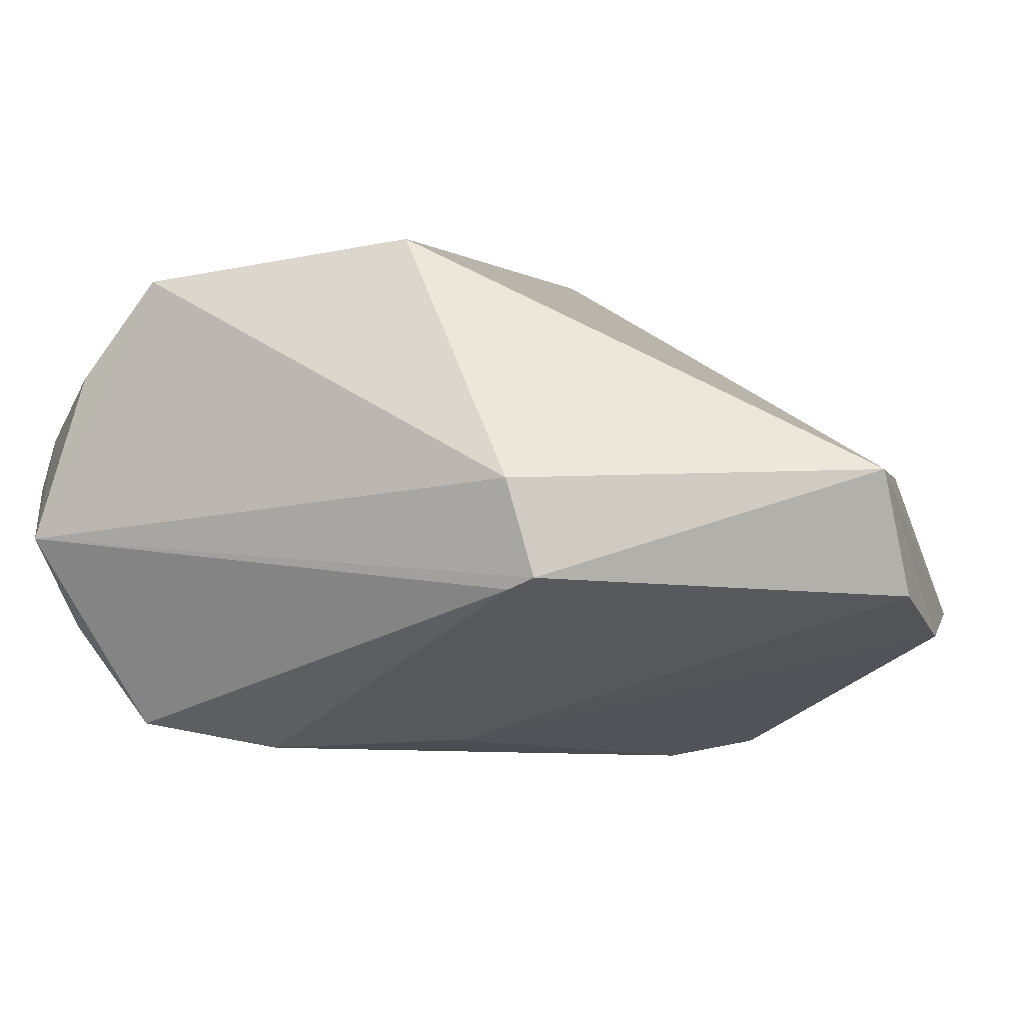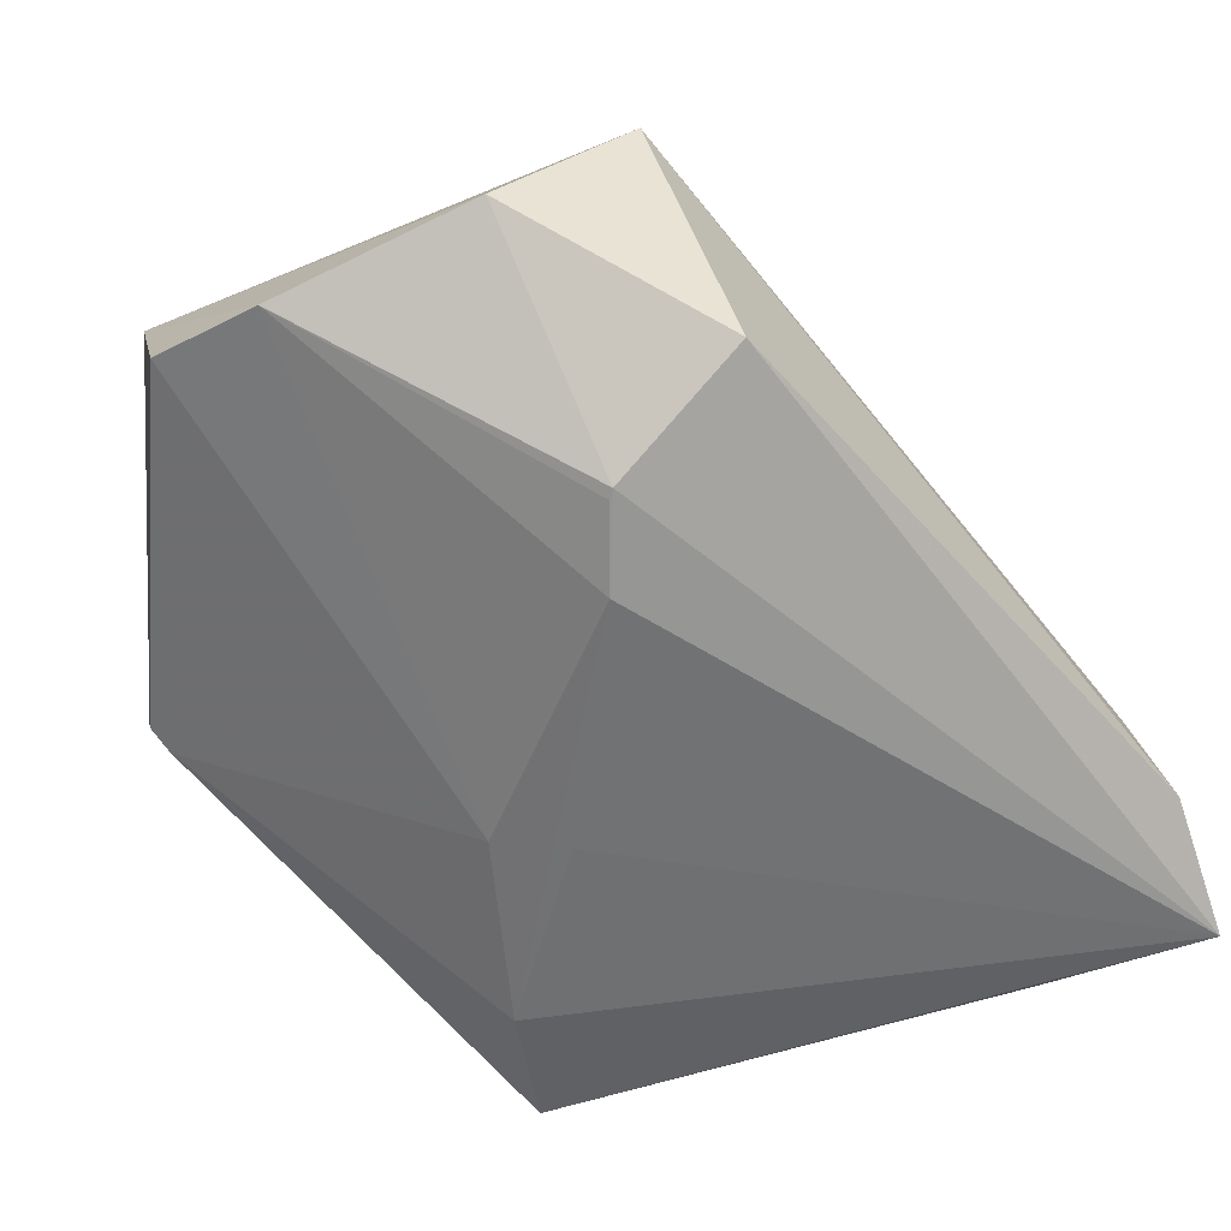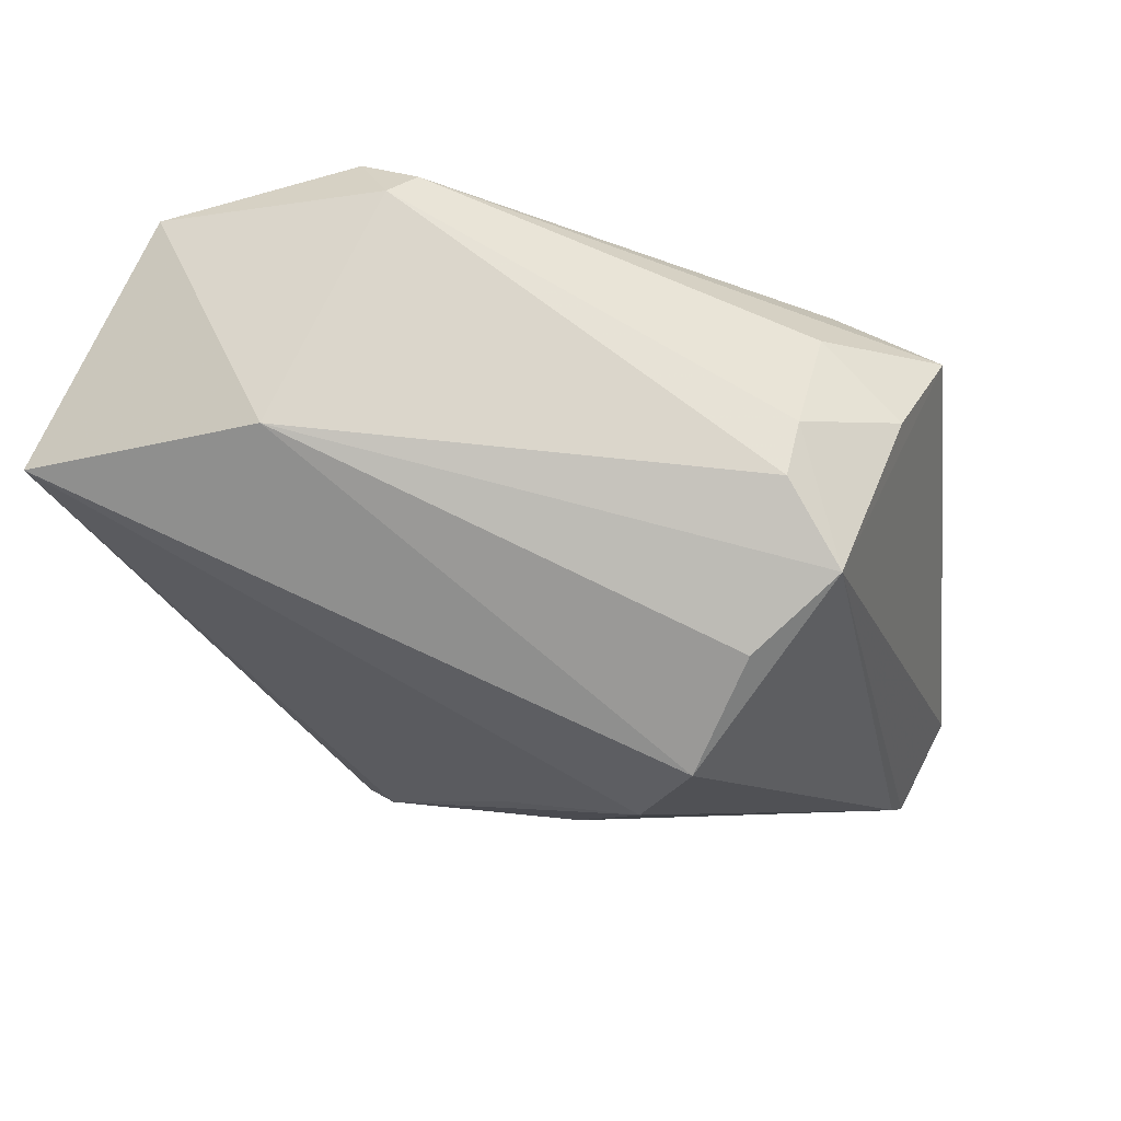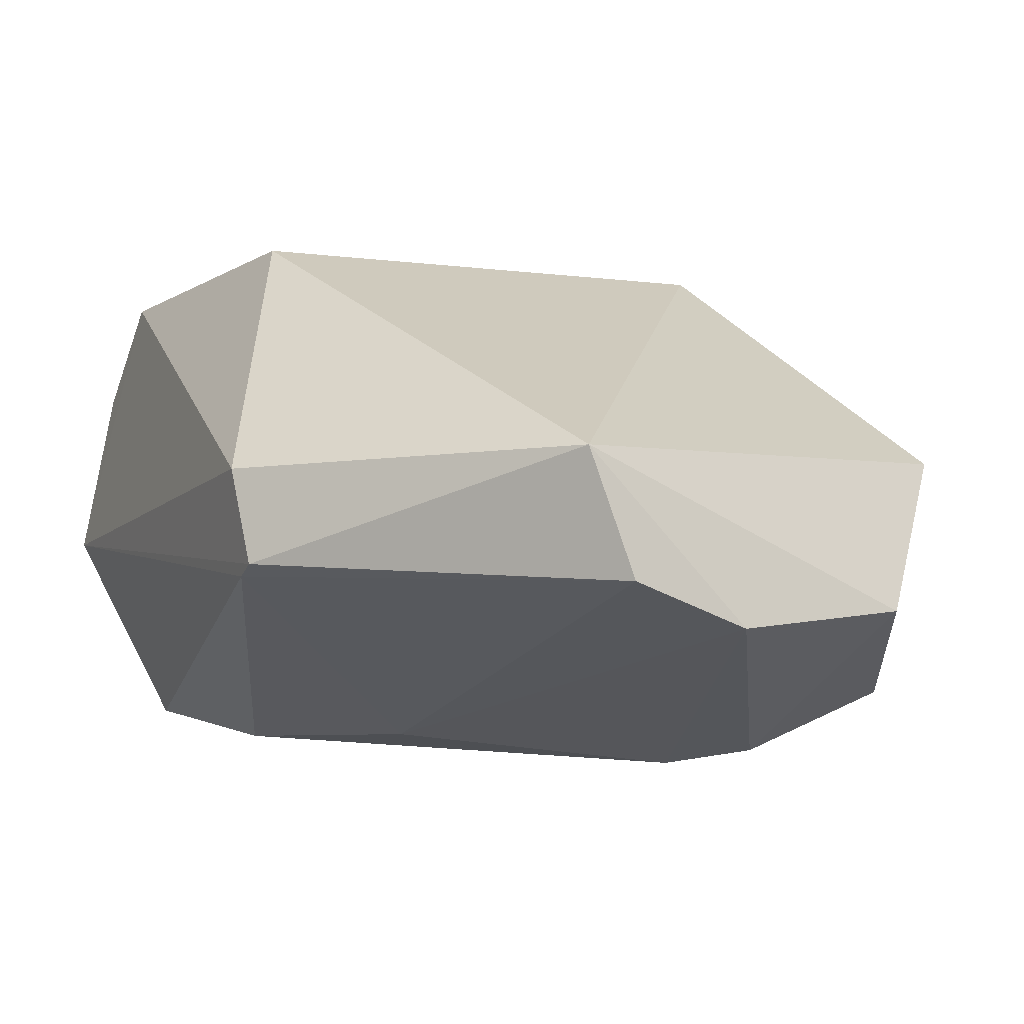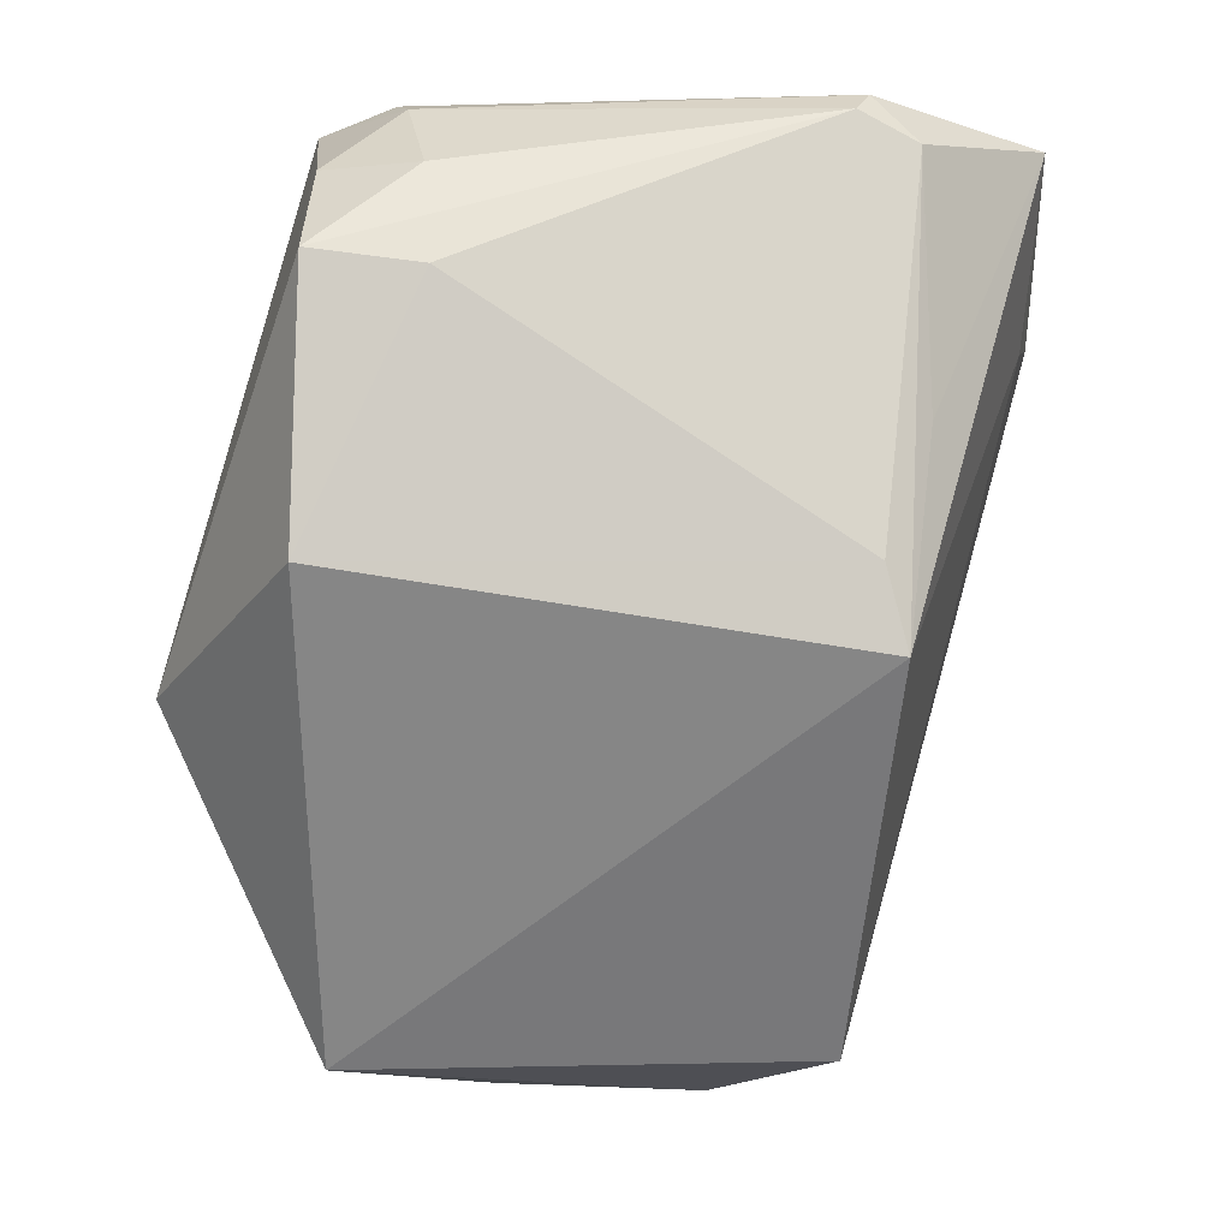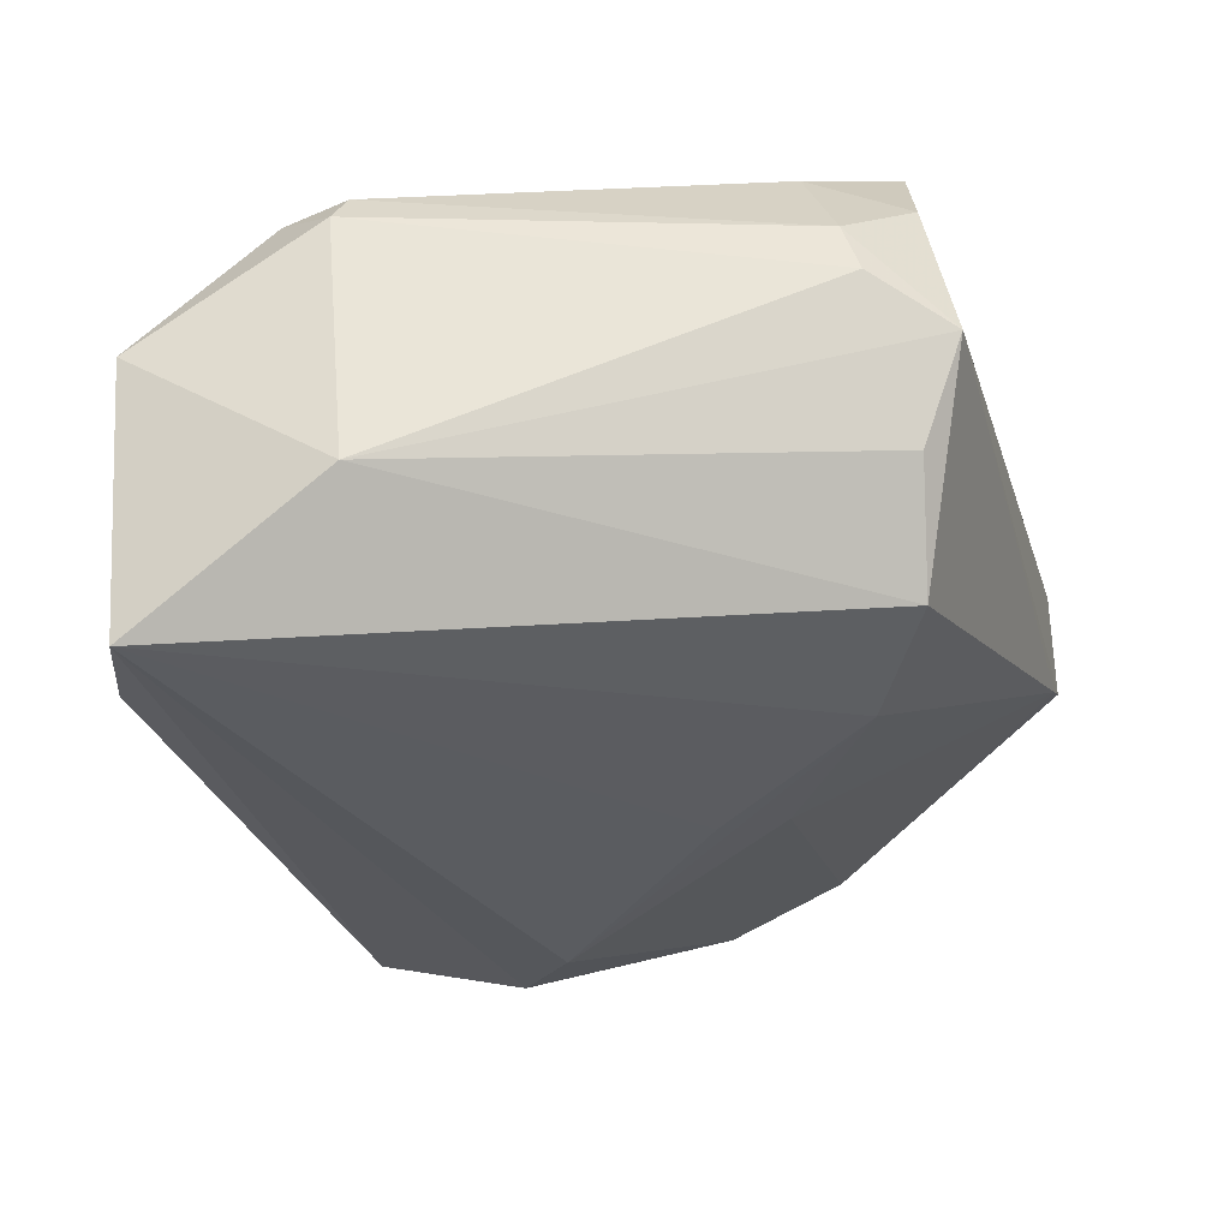
<metadata>
{"format":"obj","ext":"obj","renderer":"f3d","projection":"perspective","resolution":1024,"background":"white","views":[{"elev":-1.0,"azim":-79.1,"up":"+Z"},{"elev":-58.4,"azim":24.0,"up":"+Z"},{"elev":73.3,"azim":-155.2,"up":"+Y"},{"elev":-3.0,"azim":-40.8,"up":"+Z"},{"elev":1.5,"azim":-3.0,"up":"+Y"},{"elev":58.7,"azim":174.5,"up":"+Y"}]}
</metadata>
<code>
v 0.02173 0.05219 0.01962
v 0.02853 0.05894 0.004699
v 0.02195 0.06571 0.01482
v 0.007311 0.06161 0.003846
v 0.0111 0.03543 0.006825
v 0.02814 0.0633 0.0036
v 0.005638 0.06083 0.01857
v 0.02775 0.06449 0.01167
v 0.02147 0.03705 0.01238
v 0.02206 0.06567 0.007055
v 0.01704 0.04497 0.002223
v 0.02143 0.06515 0.01581
v 0.008204 0.06571 0.01175
v 0.001064 0.04716 0.008847
v 0.006009 0.03689 0.01222
v 0.02239 0.04954 0.01992
v 0.008433 0.05742 0.003003
v 0.02286 0.04054 0.00466
v 0.009226 0.06038 0.01874
v 0.02334 0.06414 0.01583
v 0.007145 0.06397 0.00709
v 0.008545 0.06538 0.01347
v 0.01782 0.03523 0.007403
v 0.007229 0.03618 0.008211
v 0.005404 0.05217 0.01975
v 0.02755 0.05858 0.0088
v 0.01265 0.05222 0.002645
v 0.001357 0.04801 0.008483
v 0.01836 0.04222 0.002719
v 0.02336 0.05611 0.01761
v 0.005749 0.06498 0.01007
v 0.009062 0.06344 0.01671
v 0.01043 0.05141 0.003195
v 0.0009682 0.04802 0.01187
v 0.01814 0.0425 0.002667
v 0.00597 0.06332 0.0154
f 8 2 6
f 10 6 4
f 10 8 6
f 10 3 8
f 13 3 10
f 16 15 9
f 17 4 6
f 18 6 2
f 18 2 9
f 19 12 7
f 19 1 12
f 20 8 3
f 20 3 12
f 20 12 1
f 20 1 16
f 21 10 4
f 22 12 3
f 22 3 13
f 23 15 5
f 23 9 15
f 23 18 9
f 24 15 14
f 24 5 15
f 25 15 16
f 25 19 7
f 25 16 1
f 25 1 19
f 26 16 9
f 26 9 2
f 26 2 8
f 26 8 16
f 27 17 6
f 27 6 11
f 27 11 17
f 28 4 17
f 28 24 14
f 29 11 6
f 29 6 18
f 29 23 5
f 29 18 23
f 30 20 16
f 30 16 8
f 30 8 20
f 31 13 10
f 31 10 21
f 31 22 13
f 31 21 4
f 31 4 28
f 31 28 14
f 32 7 12
f 32 12 22
f 33 17 11
f 33 11 5
f 33 5 24
f 33 28 17
f 33 24 28
f 34 25 7
f 34 14 15
f 34 15 25
f 34 31 14
f 34 7 31
f 35 29 5
f 35 5 11
f 35 11 29
f 36 31 7
f 36 22 31
f 36 32 22
f 36 7 32

</code>
